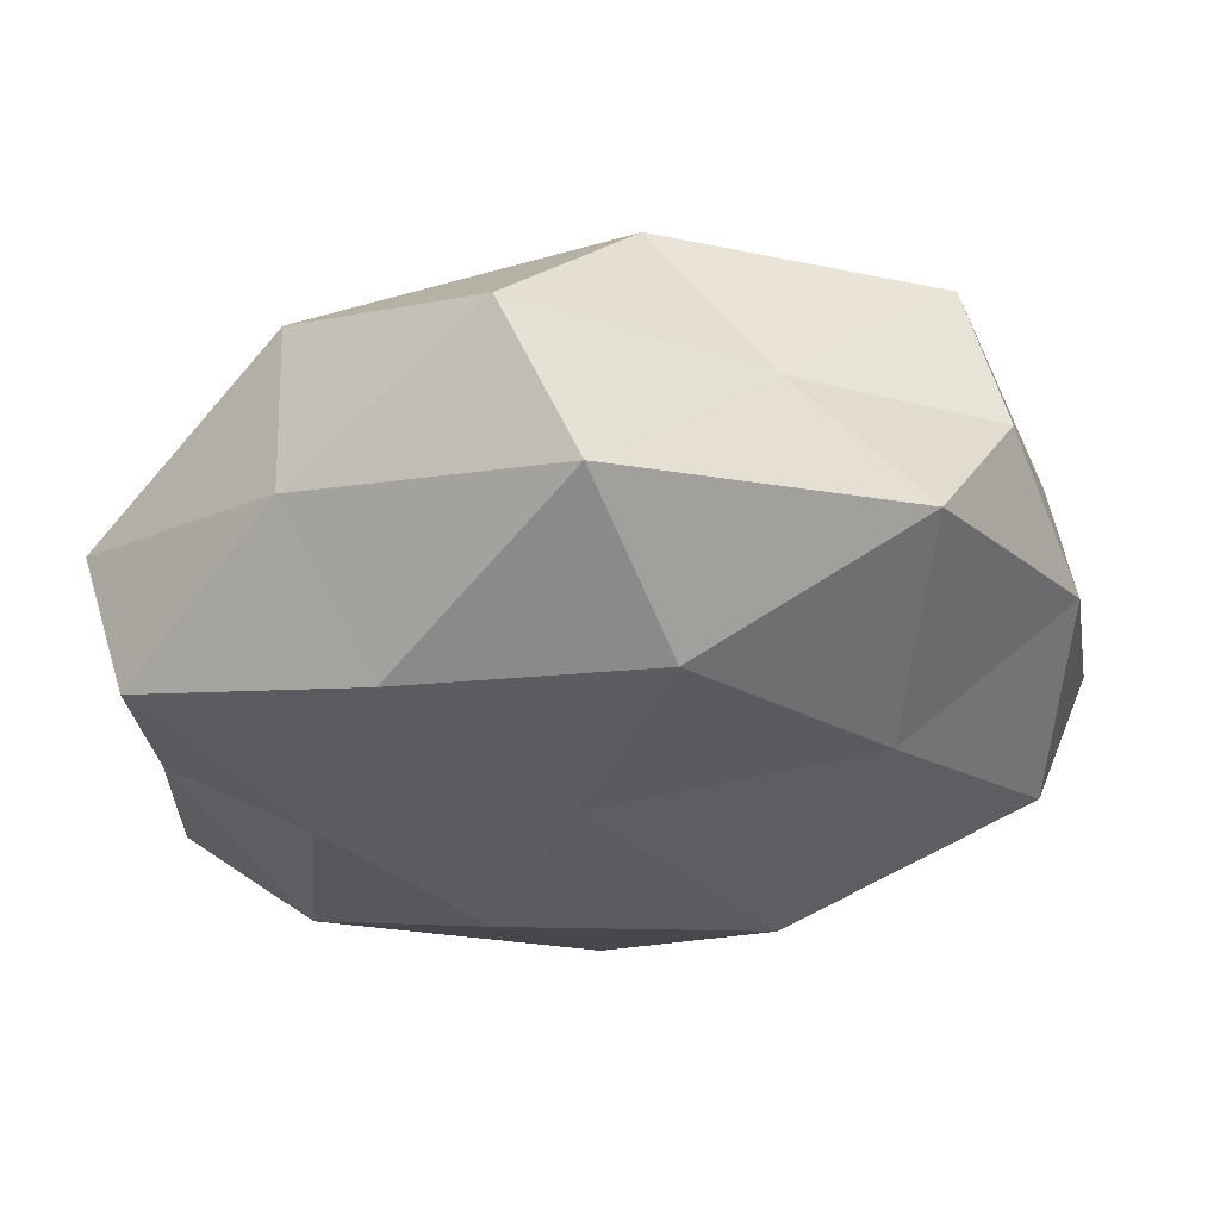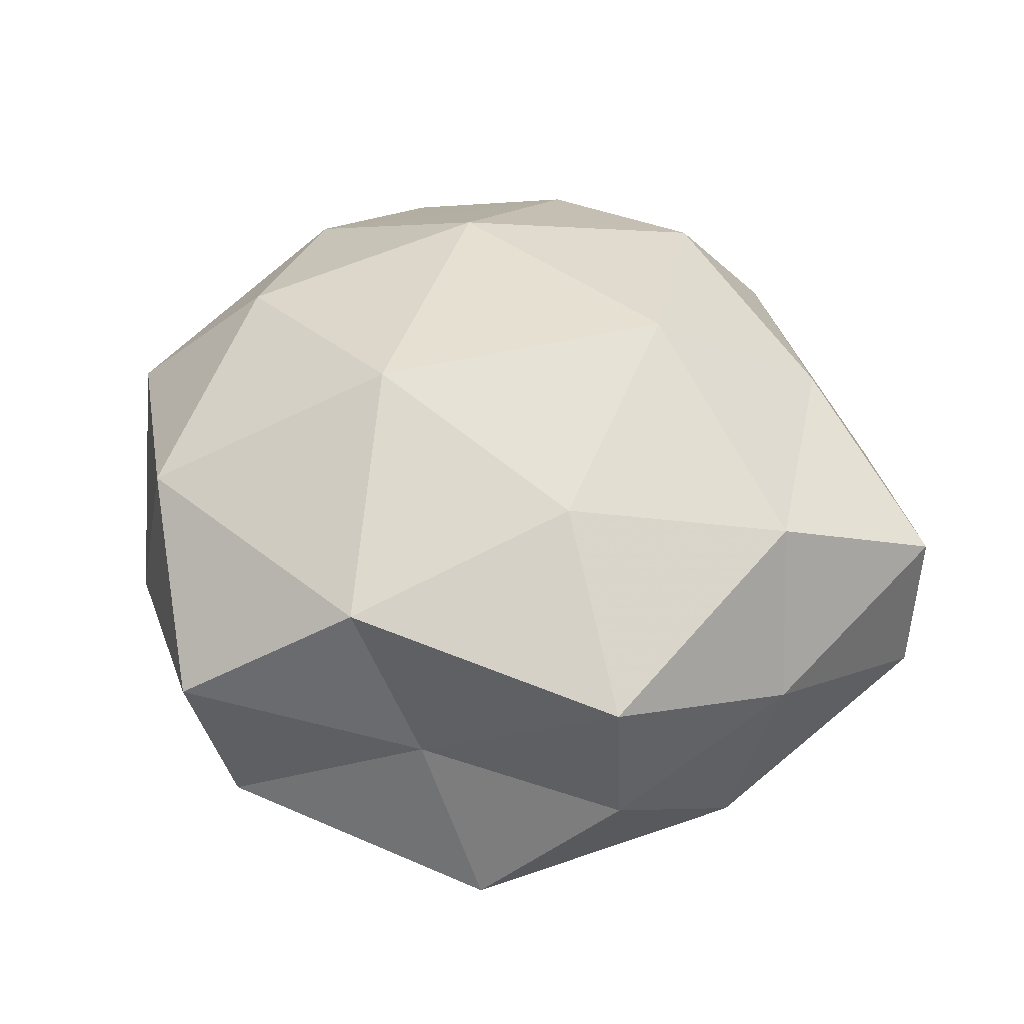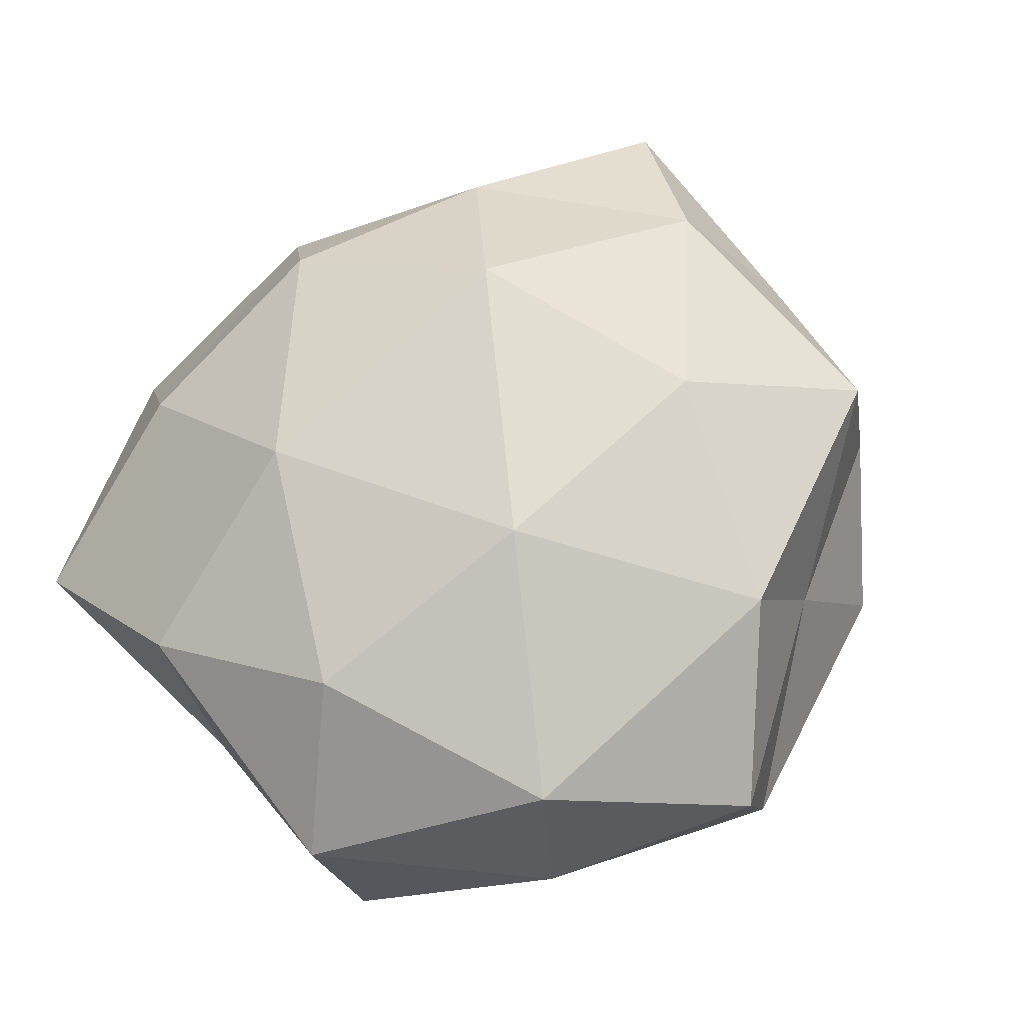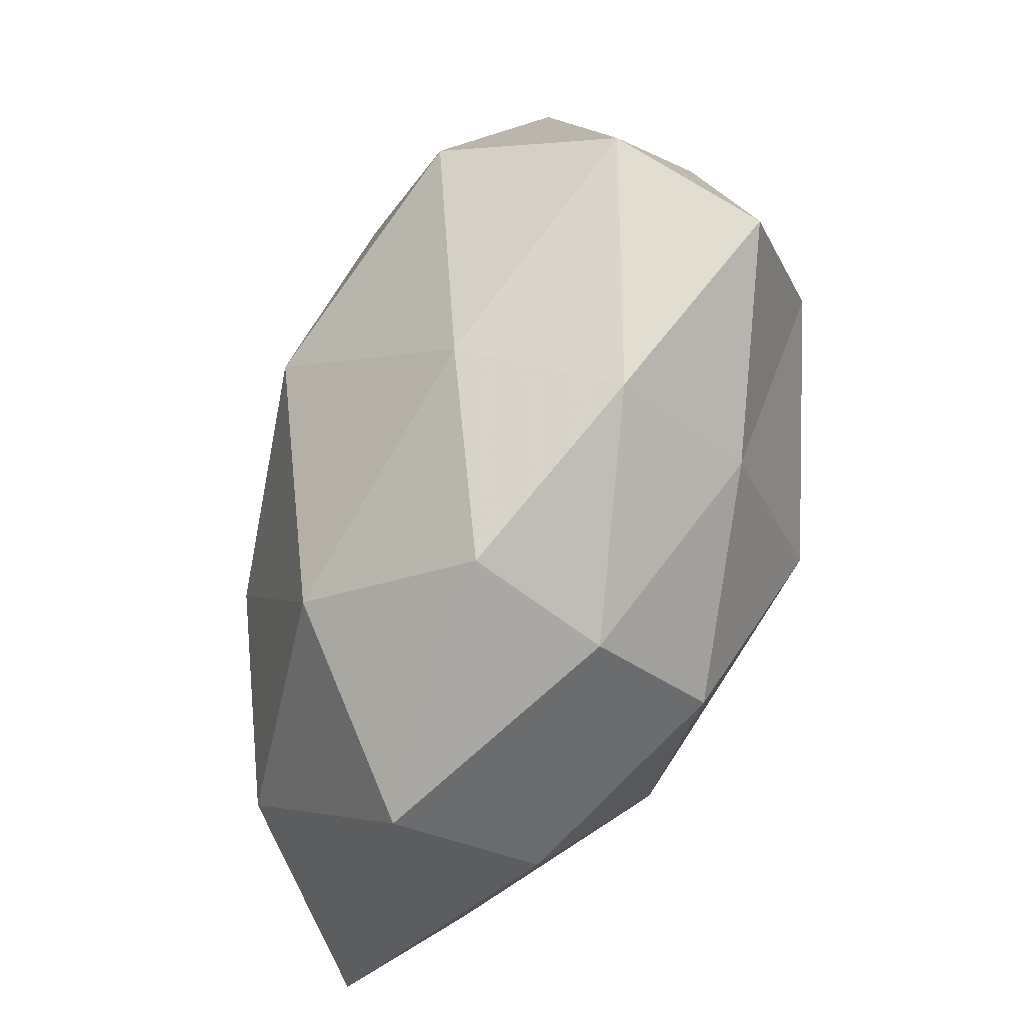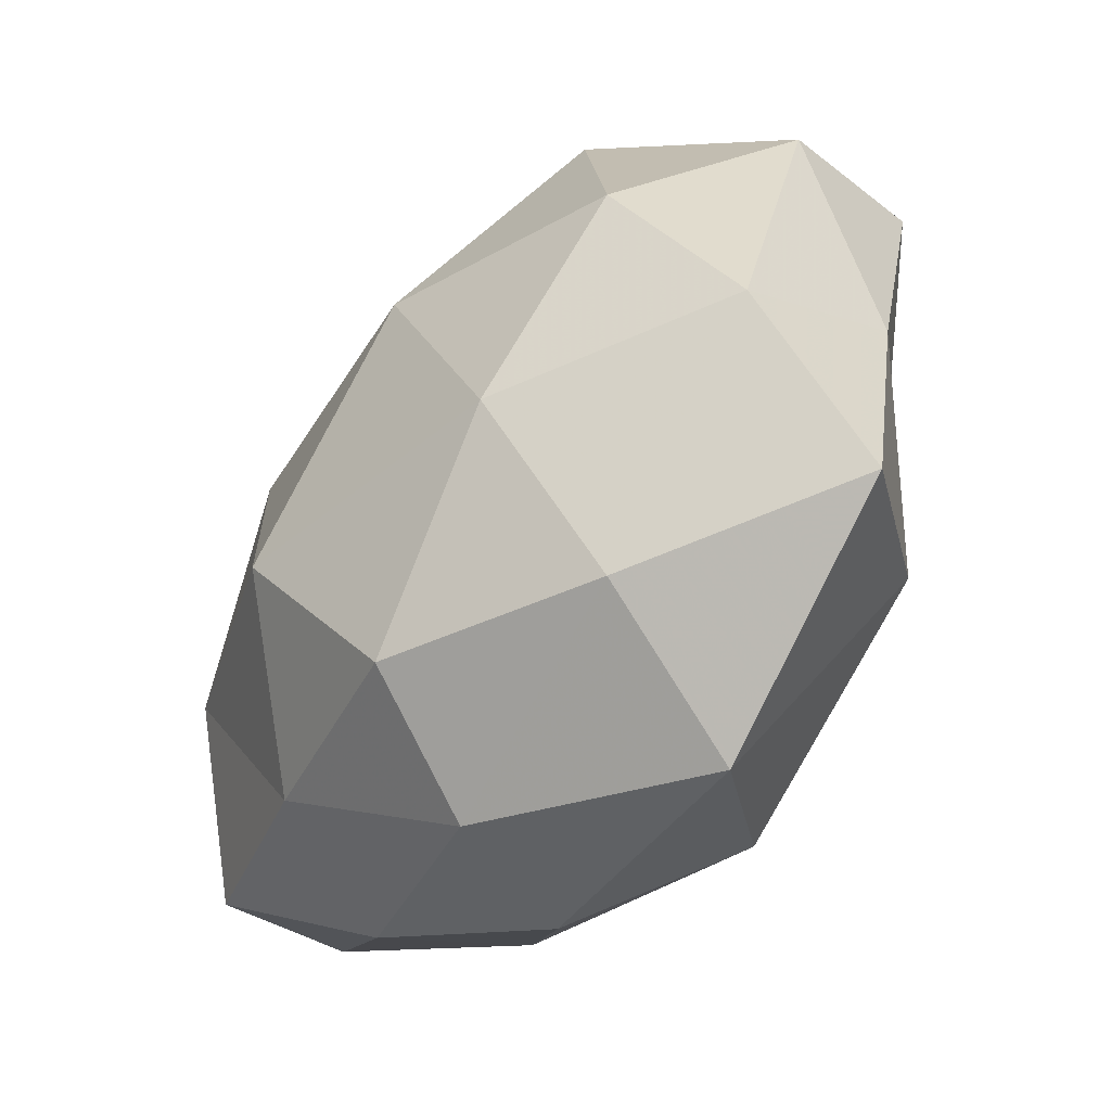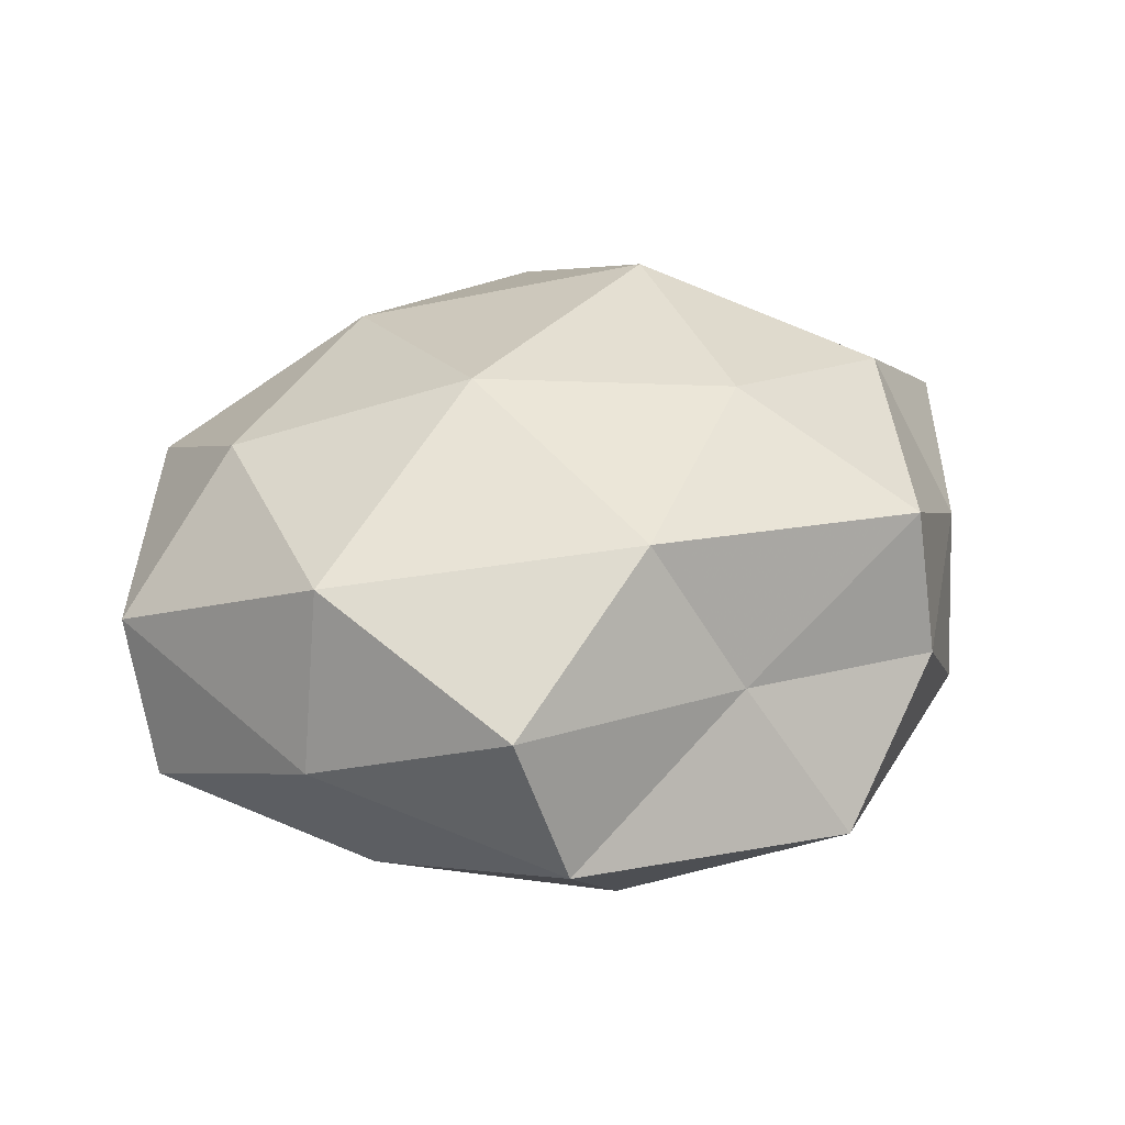
<metadata>
{"format":"obj","ext":"obj","renderer":"f3d","projection":"perspective","resolution":1024,"background":"white","views":[{"elev":62.2,"azim":172.5,"up":"+Y"},{"elev":52.9,"azim":-139.8,"up":"+Z"},{"elev":65.6,"azim":134.7,"up":"+Z"},{"elev":-69.5,"azim":-109.1,"up":"+Y"},{"elev":-53.2,"azim":54.7,"up":"+Y"},{"elev":28.4,"azim":174.8,"up":"+Z"}]}
</metadata>
<code>
v 0.046 -0.005124 -0.008376
v -0.0113 -0.01391 0.03173
v -0.006579 0.03668 0.02113
v -0.01706 0.03702 0.003562
v 0.0005251 -0.03518 0.02269
v -0.03732 0.02565 0.0178
v 0.02988 0.03818 -0.003708
v 0.02291 0.0309 -0.02041
v 0.003172 -0.036 -0.02202
v -0.03807 -0.004598 0.02262
v 0.0497 0.01705 0.004123
v -0.05121 -0.01659 -0.005327
v -0.02421 0.01616 -0.02577
v 0.008738 0.05083 0.00668
v -0.04637 0.004677 0.006533
v 0.04702 -0.03513 -0.00304
v -0.01895 0.01243 0.02748
v 0.04558 -0.01396 0.01012
v 0.028 0.03456 0.01645
v -0.0286 0.03987 -0.01375
v 0.02156 -0.01676 0.02512
v -0.003785 0.03443 -0.02365
v 0.01858 -0.04876 -0.006261
v -0.03075 -0.03538 0.002105
v 0.01017 0.01216 0.0295
v 0.03341 -0.02534 -0.01885
v 0.04667 0.02154 -0.0134
v -0.03947 0.02718 0.001144
v 0.002879 0.04979 -0.01067
v 0.005849 0.01068 -0.02585
v -0.01366 -0.01249 -0.03135
v -0.04175 -0.007689 -0.02248
v -0.01083 -0.04505 -0.007194
v 0.02382 -0.03781 0.01166
v 0.0311 0.004005 -0.02164
v -0.0486 -0.02106 0.01167
v 0.03682 0.007243 0.02022
v 0.01473 -0.01189 -0.02734
v -0.0248 -0.02926 0.01791
v -0.00565 -0.04413 0.008143
v -0.04546 0.01282 -0.01071
v -0.0269 -0.02956 -0.01528
f 6 3 4
f 4 3 14
f 15 10 6
f 6 17 3
f 17 10 2
f 6 10 17
f 1 11 18
f 16 1 18
f 11 7 19
f 14 3 19
f 19 7 14
f 5 21 2
f 20 22 13
f 2 25 17
f 3 17 25
f 3 25 19
f 21 25 2
f 16 26 1
f 23 9 26
f 16 23 26
f 8 7 27
f 1 27 11
f 11 27 7
f 28 6 4
f 28 15 6
f 28 4 20
f 29 7 8
f 4 14 29
f 29 14 7
f 4 29 20
f 22 29 8
f 20 29 22
f 8 30 22
f 13 22 30
f 13 30 31
f 32 13 31
f 23 33 9
f 16 18 34
f 34 21 5
f 18 21 34
f 16 34 23
f 26 35 1
f 1 35 27
f 27 35 8
f 35 30 8
f 15 36 10
f 15 12 36
f 36 12 24
f 18 11 37
f 37 11 19
f 18 37 21
f 19 25 37
f 21 37 25
f 26 9 38
f 38 9 31
f 31 30 38
f 26 38 35
f 35 38 30
f 2 39 5
f 10 39 2
f 10 36 39
f 24 39 36
f 23 40 33
f 33 40 24
f 34 5 40
f 34 40 23
f 40 5 39
f 40 39 24
f 41 12 15
f 20 13 41
f 28 41 15
f 28 20 41
f 41 32 12
f 41 13 32
f 12 42 24
f 9 42 31
f 12 32 42
f 31 42 32
f 9 33 42
f 24 42 33

</code>
